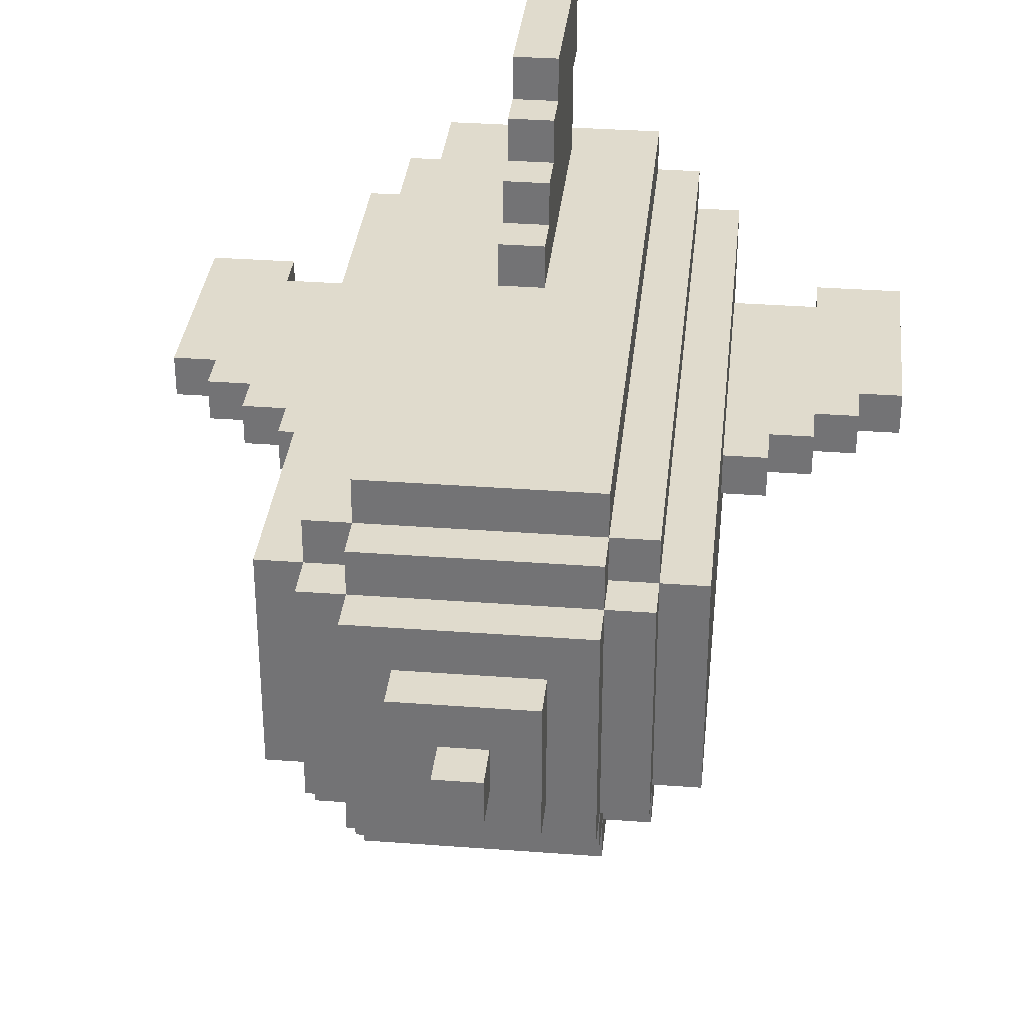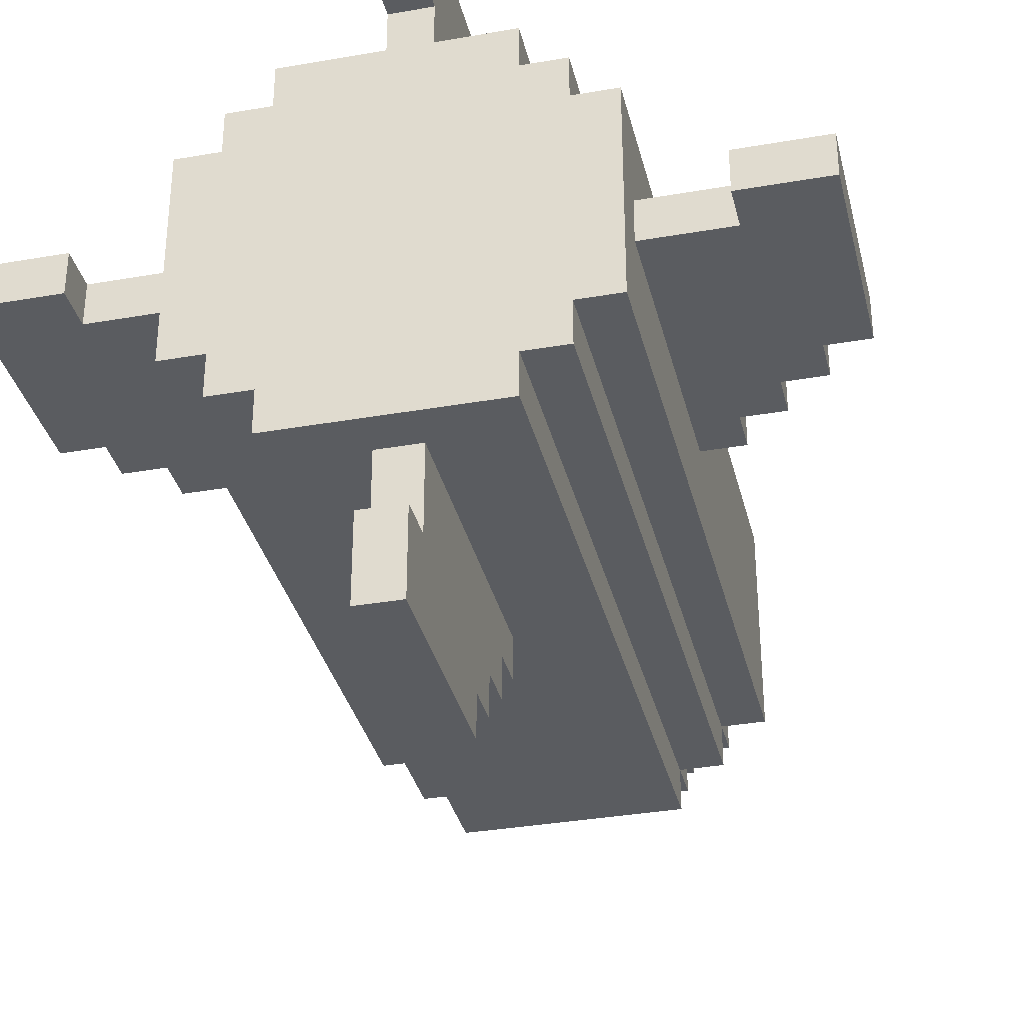
<metadata>
{"format":"obj","ext":"obj","renderer":"f3d","projection":"perspective","resolution":1024,"background":"white","views":[{"elev":33.3,"azim":-174.1,"up":"+Z"},{"elev":-34.2,"azim":13.3,"up":"+Z"}]}
</metadata>
<code>
o
v -0.8 0 -5.96e-08
v -0.8 0 -0.1
v -0.8 0.5 -5.96e-08
v -0.8 0.5 -0.1
v -0.7 0.5 -5.96e-08
v -0.7 0.5 -0.1
v -0.7 0.6 -5.96e-08
v -0.7 0.6 -0.1
v -0.6 0.6 -5.96e-08
v -0.6 0.6 -0.1
v -0.6 0.7 -5.96e-08
v -0.6 0.7 -0.1
v -0.5 0.7 -5.96e-08
v -0.5 0.7 -0.1
v -0.5 0.8 -5.96e-08
v -0.5 0.8 -0.1
v -0.4 0 0.2
v -0.4 0 -0.3
v -0.4 0.1 -5.96e-08
v -0.4 0.1 -0.1
v -0.4 0.8 -5.96e-08
v -0.4 0.8 -0.1
v -0.4 1.4 0.2
v -0.4 1.4 -0.3
v -0.4 1.6 0.2
v -0.4 1.6 -0.3
v -0.3 0 0.3
v -0.3 0 0.2
v -0.3 0 -0.3
v -0.3 0 -0.4
v -0.3 1.4 0.3
v -0.3 1.4 0.2
v -0.3 1.4 -0.3
v -0.3 1.4 -0.4
v -0.3 1.6 0.3
v -0.3 1.6 0.2
v -0.3 1.6 -0.3
v -0.3 1.6 -0.4
v -0.3 1.7 0.2
v -0.3 1.7 -0.3
v -0.2 0 0.4
v -0.2 0 0.3
v -0.2 0 -0.4
v -0.2 0 -0.5
v -0.2 1.4 0.4
v -0.2 1.4 0.3
v -0.2 1.4 -0.4
v -0.2 1.4 -0.5
v -0.2 1.6 0.4
v -0.2 1.6 0.3
v -0.2 1.6 0.2
v -0.2 1.6 -0.3
v -0.2 1.6 -0.4
v -0.2 1.6 -0.5
v -0.2 1.7 0.3
v -0.2 1.7 0.2
v -0.2 1.7 -0.3
v -0.2 1.7 -0.4
v -0.2 1.8 0.2
v -0.2 1.8 -0.3
v -0.1 1.8 0.1
v -0.1 1.8 -0.2
v -0.1 1.9 0.1
v -0.1 1.9 -0.2
v 5.96e-08 0 0.8
v 5.96e-08 0 0.6
v 5.96e-08 0 -0.7
v 5.96e-08 0 -0.9
v 5.96e-08 0.1 0.6
v 5.96e-08 0.1 0.4
v 5.96e-08 0.1 -0.5
v 5.96e-08 0.1 -0.7
v 5.96e-08 0.5 0.8
v 5.96e-08 0.5 0.7
v 5.96e-08 0.5 -0.8
v 5.96e-08 0.5 -0.9
v 5.96e-08 0.6 0.7
v 5.96e-08 0.6 0.6
v 5.96e-08 0.6 -0.7
v 5.96e-08 0.6 -0.8
v 5.96e-08 0.7 0.6
v 5.96e-08 0.7 0.5
v 5.96e-08 0.7 -0.6
v 5.96e-08 0.7 -0.7
v 5.96e-08 0.8 0.5
v 5.96e-08 0.8 0.4
v 5.96e-08 0.8 -0.5
v 5.96e-08 0.8 -0.6
v 5.96e-08 1.9 -5.96e-08
v 5.96e-08 1.9 -0.1
v 5.96e-08 2 -5.96e-08
v 5.96e-08 2 -0.1
v 0.7 0 -5.96e-08
v 0.7 0 -0.1
v 0.7 0.1 -5.96e-08
v 0.7 0.1 -0.1
v -0.6 0 -5.96e-08
v -0.6 0 -0.1
v -0.6 0.1 -5.96e-08
v -0.6 0.1 -0.1
v 0.1 0 0.8
v 0.1 0 0.6
v 0.1 0 -0.7
v 0.1 0 -0.9
v 0.1 0.1 0.6
v 0.1 0.1 0.4
v 0.1 0.1 -0.5
v 0.1 0.1 -0.7
v 0.1 0.5 0.8
v 0.1 0.5 0.7
v 0.1 0.5 -0.8
v 0.1 0.5 -0.9
v 0.1 0.6 0.7
v 0.1 0.6 0.6
v 0.1 0.6 -0.7
v 0.1 0.6 -0.8
v 0.1 0.7 0.6
v 0.1 0.7 0.5
v 0.1 0.7 -0.6
v 0.1 0.7 -0.7
v 0.1 0.8 0.5
v 0.1 0.8 0.4
v 0.1 0.8 -0.5
v 0.1 0.8 -0.6
v 0.1 1.9 -5.96e-08
v 0.1 1.9 -0.1
v 0.1 2 -5.96e-08
v 0.1 2 -0.1
v 0.2 1.8 0.1
v 0.2 1.8 -0.2
v 0.2 1.9 0.1
v 0.2 1.9 -0.2
v 0.3 0 0.4
v 0.3 0 0.3
v 0.3 0 -0.4
v 0.3 0 -0.5
v 0.3 1.4 0.4
v 0.3 1.4 0.3
v 0.3 1.4 -0.4
v 0.3 1.4 -0.5
v 0.3 1.6 0.4
v 0.3 1.6 0.3
v 0.3 1.6 0.2
v 0.3 1.6 -0.3
v 0.3 1.6 -0.4
v 0.3 1.6 -0.5
v 0.3 1.7 0.3
v 0.3 1.7 0.2
v 0.3 1.7 -0.3
v 0.3 1.7 -0.4
v 0.3 1.8 0.2
v 0.3 1.8 -0.3
v 0.4 0 0.3
v 0.4 0 0.2
v 0.4 0 -0.3
v 0.4 0 -0.4
v 0.4 1.4 0.3
v 0.4 1.4 0.2
v 0.4 1.4 -0.3
v 0.4 1.4 -0.4
v 0.4 1.6 0.3
v 0.4 1.6 0.2
v 0.4 1.6 -0.3
v 0.4 1.6 -0.4
v 0.4 1.7 0.2
v 0.4 1.7 -0.3
v 0.5 0 0.2
v 0.5 0 -0.3
v 0.5 0.1 -5.96e-08
v 0.5 0.1 -0.1
v 0.5 0.8 -5.96e-08
v 0.5 0.8 -0.1
v 0.5 1.4 0.2
v 0.5 1.4 -0.3
v 0.5 1.6 0.2
v 0.5 1.6 -0.3
v 0.6 0.7 -5.96e-08
v 0.6 0.7 -0.1
v 0.6 0.8 -5.96e-08
v 0.6 0.8 -0.1
v 0.7 0.6 -5.96e-08
v 0.7 0.6 -0.1
v 0.7 0.7 -5.96e-08
v 0.7 0.7 -0.1
v 0.8 0.5 -5.96e-08
v 0.8 0.5 -0.1
v 0.8 0.6 -5.96e-08
v 0.8 0.6 -0.1
v 0.9 0 -5.96e-08
v 0.9 0 -0.1
v 0.9 0.5 -5.96e-08
v 0.9 0.5 -0.1
v 5.96e-08 0 0.8
v 5.96e-08 0.5 0.8
v 0.1 0 0.8
v 0.1 0.5 0.8
v 5.96e-08 0.5 0.7
v 5.96e-08 0.6 0.7
v 0.1 0.5 0.7
v 0.1 0.6 0.7
v 5.96e-08 0.6 0.6
v 5.96e-08 0.7 0.6
v 0.1 0.6 0.6
v 0.1 0.7 0.6
v 5.96e-08 0.7 0.5
v 5.96e-08 0.8 0.5
v 0.1 0.7 0.5
v 0.1 0.8 0.5
v -0.2 0 0.4
v -0.2 1.4 0.4
v -0.2 1.6 0.4
v 5.96e-08 0.1 0.4
v 5.96e-08 0.8 0.4
v 0.1 0.1 0.4
v 0.1 0.8 0.4
v 0.3 0 0.4
v 0.3 1.4 0.4
v 0.3 1.6 0.4
v -0.3 0 0.3
v -0.3 1.4 0.3
v -0.3 1.6 0.3
v -0.2 0 0.3
v -0.2 1.4 0.3
v -0.2 1.6 0.3
v -0.2 1.7 0.3
v 0.3 0 0.3
v 0.3 1.4 0.3
v 0.3 1.6 0.3
v 0.3 1.7 0.3
v 0.4 0 0.3
v 0.4 1.4 0.3
v 0.4 1.6 0.3
v -0.4 0 0.2
v -0.4 1.4 0.2
v -0.4 1.6 0.2
v -0.3 0 0.2
v -0.3 1.4 0.2
v -0.3 1.6 0.2
v -0.3 1.7 0.2
v -0.2 1.6 0.2
v -0.2 1.7 0.2
v -0.2 1.8 0.2
v 0.3 1.6 0.2
v 0.3 1.7 0.2
v 0.3 1.8 0.2
v 0.4 0 0.2
v 0.4 1.4 0.2
v 0.4 1.6 0.2
v 0.4 1.7 0.2
v 0.5 0 0.2
v 0.5 1.4 0.2
v 0.5 1.6 0.2
v -0.1 1.8 0.1
v -0.1 1.9 0.1
v 0.2 1.8 0.1
v 0.2 1.9 0.1
v -0.8 0 -5.96e-08
v -0.8 0.5 -5.96e-08
v -0.7 0.5 -5.96e-08
v -0.7 0.6 -5.96e-08
v -0.6 0 -5.96e-08
v -0.6 0.1 -5.96e-08
v -0.6 0.6 -5.96e-08
v -0.6 0.7 -5.96e-08
v -0.5 0.7 -5.96e-08
v -0.5 0.8 -5.96e-08
v -0.4 0.1 -5.96e-08
v -0.4 0.8 -5.96e-08
v 5.96e-08 1.9 -5.96e-08
v 5.96e-08 2 -5.96e-08
v 0.1 1.9 -5.96e-08
v 0.1 2 -5.96e-08
v 0.5 0.1 -5.96e-08
v 0.5 0.8 -5.96e-08
v 0.6 0.7 -5.96e-08
v 0.6 0.8 -5.96e-08
v 0.7 0 -5.96e-08
v 0.7 0.1 -5.96e-08
v 0.7 0.6 -5.96e-08
v 0.7 0.7 -5.96e-08
v 0.8 0.5 -5.96e-08
v 0.8 0.6 -5.96e-08
v 0.9 0 -5.96e-08
v 0.9 0.5 -5.96e-08
v 5.96e-08 0 -0.7
v 5.96e-08 0.1 -0.7
v 0.1 0 -0.7
v 0.1 0.1 -0.7
v 5.96e-08 0 0.6
v 5.96e-08 0.1 0.6
v 0.1 0 0.6
v 0.1 0.1 0.6
v -0.8 0 -0.1
v -0.8 0.5 -0.1
v -0.7 0.5 -0.1
v -0.7 0.6 -0.1
v -0.6 0 -0.1
v -0.6 0.1 -0.1
v -0.6 0.6 -0.1
v -0.6 0.7 -0.1
v -0.5 0.7 -0.1
v -0.5 0.8 -0.1
v -0.4 0.1 -0.1
v -0.4 0.8 -0.1
v 5.96e-08 1.9 -0.1
v 5.96e-08 2 -0.1
v 0.1 1.9 -0.1
v 0.1 2 -0.1
v 0.5 0.1 -0.1
v 0.5 0.8 -0.1
v 0.6 0.7 -0.1
v 0.6 0.8 -0.1
v 0.7 0 -0.1
v 0.7 0.1 -0.1
v 0.7 0.6 -0.1
v 0.7 0.7 -0.1
v 0.8 0.5 -0.1
v 0.8 0.6 -0.1
v 0.9 0 -0.1
v 0.9 0.5 -0.1
v -0.1 1.8 -0.2
v -0.1 1.9 -0.2
v 0.2 1.8 -0.2
v 0.2 1.9 -0.2
v -0.4 0 -0.3
v -0.4 1.4 -0.3
v -0.4 1.6 -0.3
v -0.3 0 -0.3
v -0.3 1.4 -0.3
v -0.3 1.6 -0.3
v -0.3 1.7 -0.3
v -0.2 1.6 -0.3
v -0.2 1.7 -0.3
v -0.2 1.8 -0.3
v 0.3 1.6 -0.3
v 0.3 1.7 -0.3
v 0.3 1.8 -0.3
v 0.4 0 -0.3
v 0.4 1.4 -0.3
v 0.4 1.6 -0.3
v 0.4 1.7 -0.3
v 0.5 0 -0.3
v 0.5 1.4 -0.3
v 0.5 1.6 -0.3
v -0.3 0 -0.4
v -0.3 1.4 -0.4
v -0.3 1.6 -0.4
v -0.2 0 -0.4
v -0.2 1.4 -0.4
v -0.2 1.6 -0.4
v -0.2 1.7 -0.4
v 0.3 0 -0.4
v 0.3 1.4 -0.4
v 0.3 1.6 -0.4
v 0.3 1.7 -0.4
v 0.4 0 -0.4
v 0.4 1.4 -0.4
v 0.4 1.6 -0.4
v -0.2 0 -0.5
v -0.2 1.4 -0.5
v -0.2 1.6 -0.5
v 5.96e-08 0.1 -0.5
v 5.96e-08 0.8 -0.5
v 0.1 0.1 -0.5
v 0.1 0.8 -0.5
v 0.3 0 -0.5
v 0.3 1.4 -0.5
v 0.3 1.6 -0.5
v 5.96e-08 0.7 -0.6
v 5.96e-08 0.8 -0.6
v 0.1 0.7 -0.6
v 0.1 0.8 -0.6
v 5.96e-08 0.6 -0.7
v 5.96e-08 0.7 -0.7
v 0.1 0.6 -0.7
v 0.1 0.7 -0.7
v 5.96e-08 0.5 -0.8
v 5.96e-08 0.6 -0.8
v 0.1 0.5 -0.8
v 0.1 0.6 -0.8
v 5.96e-08 0 -0.9
v 5.96e-08 0.5 -0.9
v 0.1 0 -0.9
v 0.1 0.5 -0.9
v 5.96e-08 0 0.8
v 0.1 0 0.8
v 5.96e-08 0 0.6
v 0.1 0 0.6
v -0.2 0 0.4
v 0.3 0 0.4
v -0.3 0 0.3
v -0.2 0 0.3
v 0.3 0 0.3
v 0.4 0 0.3
v -0.4 0 0.2
v -0.3 0 0.2
v 0.4 0 0.2
v 0.5 0 0.2
v -0.8 0 -5.96e-08
v -0.6 0 -5.96e-08
v 0.7 0 -5.96e-08
v 0.9 0 -5.96e-08
v -0.8 0 -0.1
v -0.6 0 -0.1
v 0.7 0 -0.1
v 0.9 0 -0.1
v -0.4 0 -0.3
v -0.3 0 -0.3
v 0.4 0 -0.3
v 0.5 0 -0.3
v -0.3 0 -0.4
v -0.2 0 -0.4
v 0.3 0 -0.4
v 0.4 0 -0.4
v -0.2 0 -0.5
v 0.3 0 -0.5
v 5.96e-08 0 -0.7
v 0.1 0 -0.7
v 5.96e-08 0 -0.9
v 0.1 0 -0.9
v 5.96e-08 0.1 0.6
v 0.1 0.1 0.6
v 5.96e-08 0.1 0.4
v 0.1 0.1 0.4
v -0.6 0.1 -5.96e-08
v -0.4 0.1 -5.96e-08
v 0.5 0.1 -5.96e-08
v 0.7 0.1 -5.96e-08
v -0.6 0.1 -0.1
v -0.4 0.1 -0.1
v 0.5 0.1 -0.1
v 0.7 0.1 -0.1
v 5.96e-08 0.1 -0.5
v 0.1 0.1 -0.5
v 5.96e-08 0.1 -0.7
v 0.1 0.1 -0.7
v 5.96e-08 0.5 0.8
v 0.1 0.5 0.8
v 5.96e-08 0.5 0.7
v 0.1 0.5 0.7
v -0.8 0.5 -5.96e-08
v -0.7 0.5 -5.96e-08
v 0.8 0.5 -5.96e-08
v 0.9 0.5 -5.96e-08
v -0.8 0.5 -0.1
v -0.7 0.5 -0.1
v 0.8 0.5 -0.1
v 0.9 0.5 -0.1
v 5.96e-08 0.5 -0.8
v 0.1 0.5 -0.8
v 5.96e-08 0.5 -0.9
v 0.1 0.5 -0.9
v 5.96e-08 0.6 0.7
v 0.1 0.6 0.7
v 5.96e-08 0.6 0.6
v 0.1 0.6 0.6
v -0.7 0.6 -5.96e-08
v -0.6 0.6 -5.96e-08
v 0.7 0.6 -5.96e-08
v 0.8 0.6 -5.96e-08
v -0.7 0.6 -0.1
v -0.6 0.6 -0.1
v 0.7 0.6 -0.1
v 0.8 0.6 -0.1
v 5.96e-08 0.6 -0.7
v 0.1 0.6 -0.7
v 5.96e-08 0.6 -0.8
v 0.1 0.6 -0.8
v 5.96e-08 0.7 0.6
v 0.1 0.7 0.6
v 5.96e-08 0.7 0.5
v 0.1 0.7 0.5
v -0.6 0.7 -5.96e-08
v -0.5 0.7 -5.96e-08
v 0.6 0.7 -5.96e-08
v 0.7 0.7 -5.96e-08
v -0.6 0.7 -0.1
v -0.5 0.7 -0.1
v 0.6 0.7 -0.1
v 0.7 0.7 -0.1
v 5.96e-08 0.7 -0.6
v 0.1 0.7 -0.6
v 5.96e-08 0.7 -0.7
v 0.1 0.7 -0.7
v 5.96e-08 0.8 0.5
v 0.1 0.8 0.5
v 5.96e-08 0.8 0.4
v 0.1 0.8 0.4
v -0.5 0.8 -5.96e-08
v -0.4 0.8 -5.96e-08
v 0.5 0.8 -5.96e-08
v 0.6 0.8 -5.96e-08
v -0.5 0.8 -0.1
v -0.4 0.8 -0.1
v 0.5 0.8 -0.1
v 0.6 0.8 -0.1
v 5.96e-08 0.8 -0.5
v 0.1 0.8 -0.5
v 5.96e-08 0.8 -0.6
v 0.1 0.8 -0.6
v -0.2 1.6 0.4
v 0.3 1.6 0.4
v -0.3 1.6 0.3
v -0.2 1.6 0.3
v 0.3 1.6 0.3
v 0.4 1.6 0.3
v -0.4 1.6 0.2
v -0.3 1.6 0.2
v -0.2 1.6 0.2
v 0.3 1.6 0.2
v 0.4 1.6 0.2
v 0.5 1.6 0.2
v -0.4 1.6 -0.3
v -0.3 1.6 -0.3
v -0.2 1.6 -0.3
v 0.3 1.6 -0.3
v 0.4 1.6 -0.3
v 0.5 1.6 -0.3
v -0.3 1.6 -0.4
v -0.2 1.6 -0.4
v 0.3 1.6 -0.4
v 0.4 1.6 -0.4
v -0.2 1.6 -0.5
v 0.3 1.6 -0.5
v -0.2 1.7 0.3
v 0.3 1.7 0.3
v -0.3 1.7 0.2
v -0.2 1.7 0.2
v 0.3 1.7 0.2
v 0.4 1.7 0.2
v -0.3 1.7 -0.3
v -0.2 1.7 -0.3
v 0.3 1.7 -0.3
v 0.4 1.7 -0.3
v -0.2 1.7 -0.4
v 0.3 1.7 -0.4
v -0.2 1.8 0.2
v 0.3 1.8 0.2
v -0.1 1.8 0.1
v 0.2 1.8 0.1
v -0.1 1.8 -0.2
v 0.2 1.8 -0.2
v -0.2 1.8 -0.3
v 0.3 1.8 -0.3
v -0.1 1.9 0.1
v 0.2 1.9 0.1
v 5.96e-08 1.9 -5.96e-08
v 0.1 1.9 -5.96e-08
v 5.96e-08 1.9 -0.1
v 0.1 1.9 -0.1
v -0.1 1.9 -0.2
v 0.2 1.9 -0.2
v 5.96e-08 2 -5.96e-08
v 0.1 2 -5.96e-08
v 5.96e-08 2 -0.1
v 0.1 2 -0.1
f 3 2 1
f 4 2 3
f 7 6 5
f 8 6 7
f 11 10 9
f 12 10 11
f 15 14 13
f 16 14 15
f 19 18 17
f 20 18 19
f 21 19 17
f 22 18 20
f 23 21 17
f 23 22 21
f 24 18 22
f 24 22 23
f 25 24 23
f 26 24 25
f 31 28 27
f 32 28 31
f 33 30 29
f 34 30 33
f 35 32 31
f 36 32 35
f 37 34 33
f 38 34 37
f 39 37 36
f 40 37 39
f 45 42 41
f 46 42 45
f 47 44 43
f 48 44 47
f 49 46 45
f 50 46 49
f 53 48 47
f 54 48 53
f 55 51 50
f 56 51 55
f 57 53 52
f 58 53 57
f 59 57 56
f 60 57 59
f 63 62 61
f 64 62 63
f 69 66 65
f 72 68 67
f 73 70 69
f 73 69 65
f 74 70 73
f 75 72 71
f 75 68 72
f 76 68 75
f 77 70 74
f 78 70 77
f 79 75 71
f 80 75 79
f 81 70 78
f 82 70 81
f 83 79 71
f 84 79 83
f 85 70 82
f 86 70 85
f 87 83 71
f 88 83 87
f 91 90 89
f 92 90 91
f 95 94 93
f 96 94 95
f 97 98 99
f 99 98 100
f 101 102 105
f 103 104 108
f 105 106 109
f 101 105 109
f 109 106 110
f 107 108 111
f 108 104 111
f 111 104 112
f 110 106 113
f 113 106 114
f 107 111 115
f 115 111 116
f 114 106 117
f 117 106 118
f 107 115 119
f 119 115 120
f 118 106 121
f 121 106 122
f 107 119 123
f 123 119 124
f 125 126 127
f 127 126 128
f 129 130 131
f 131 130 132
f 133 134 137
f 137 134 138
f 135 136 139
f 139 136 140
f 137 138 141
f 141 138 142
f 139 140 145
f 145 140 146
f 142 143 147
f 147 143 148
f 144 145 149
f 149 145 150
f 148 149 151
f 151 149 152
f 153 154 157
f 157 154 158
f 155 156 159
f 159 156 160
f 157 158 161
f 161 158 162
f 159 160 163
f 163 160 164
f 162 163 165
f 165 163 166
f 167 168 169
f 169 168 170
f 167 169 171
f 170 168 172
f 167 171 173
f 171 172 173
f 172 168 174
f 173 172 174
f 173 174 175
f 175 174 176
f 177 178 179
f 179 178 180
f 181 182 183
f 183 182 184
f 185 186 187
f 187 186 188
f 189 190 191
f 191 190 192
f 195 194 193
f 196 194 195
f 199 198 197
f 200 198 199
f 203 202 201
f 204 202 203
f 207 206 205
f 208 206 207
f 212 210 209
f 213 210 212
f 214 212 209
f 215 210 213
f 216 214 209
f 216 215 214
f 217 211 210
f 217 215 216
f 217 210 215
f 218 211 217
f 222 220 219
f 223 221 220
f 223 220 222
f 224 221 223
f 228 225 224
f 229 225 228
f 230 227 226
f 231 228 227
f 231 227 230
f 232 228 231
f 236 234 233
f 237 235 234
f 237 234 236
f 238 235 237
f 240 239 238
f 241 239 240
f 244 242 241
f 245 242 244
f 248 244 243
f 249 244 248
f 250 247 246
f 251 248 247
f 251 247 250
f 252 248 251
f 255 254 253
f 256 254 255
f 259 258 257
f 261 259 257
f 261 260 259
f 262 260 261
f 263 260 262
f 265 264 263
f 265 263 262
f 267 265 262
f 267 266 265
f 268 266 267
f 271 270 269
f 272 270 271
f 275 274 273
f 276 274 275
f 278 275 273
f 279 275 278
f 280 275 279
f 281 278 277
f 281 279 278
f 282 279 281
f 283 281 277
f 284 281 283
f 287 286 285
f 288 286 287
f 289 290 291
f 291 290 292
f 293 294 295
f 293 295 297
f 295 296 297
f 297 296 298
f 298 296 299
f 299 300 301
f 298 299 301
f 298 301 303
f 301 302 303
f 303 302 304
f 305 306 307
f 307 306 308
f 309 310 311
f 311 310 312
f 309 311 314
f 314 311 315
f 315 311 316
f 313 314 317
f 314 315 317
f 317 315 318
f 313 317 319
f 319 317 320
f 321 322 323
f 323 322 324
f 325 326 328
f 326 327 329
f 328 326 329
f 329 327 330
f 330 331 332
f 332 331 333
f 333 334 336
f 336 334 337
f 335 336 340
f 340 336 341
f 338 339 342
f 339 340 343
f 342 339 343
f 343 340 344
f 345 346 348
f 346 347 349
f 348 346 349
f 349 347 350
f 350 351 354
f 354 351 355
f 352 353 356
f 353 354 357
f 356 353 357
f 357 354 358
f 359 360 362
f 362 360 363
f 359 362 364
f 363 360 365
f 359 364 366
f 364 365 366
f 360 361 367
f 366 365 367
f 365 360 367
f 367 361 368
f 369 370 371
f 371 370 372
f 373 374 375
f 375 374 376
f 377 378 379
f 379 378 380
f 381 382 383
f 383 382 384
f 387 386 385
f 388 386 387
f 392 390 389
f 393 390 392
f 396 392 391
f 396 394 393
f 396 393 392
f 397 394 396
f 403 400 399
f 404 400 403
f 405 402 401
f 406 402 405
f 407 396 395
f 407 397 396
f 407 398 397
f 408 398 407
f 409 398 408
f 410 398 409
f 411 409 408
f 412 409 411
f 413 409 412
f 414 409 413
f 415 413 412
f 416 413 415
f 419 418 417
f 420 418 419
f 423 422 421
f 424 422 423
f 429 426 425
f 430 426 429
f 431 428 427
f 432 428 431
f 435 434 433
f 436 434 435
f 437 438 439
f 439 438 440
f 441 442 445
f 445 442 446
f 443 444 447
f 447 444 448
f 449 450 451
f 451 450 452
f 453 454 455
f 455 454 456
f 457 458 461
f 461 458 462
f 459 460 463
f 463 460 464
f 465 466 467
f 467 466 468
f 469 470 471
f 471 470 472
f 473 474 477
f 477 474 478
f 475 476 479
f 479 476 480
f 481 482 483
f 483 482 484
f 485 486 487
f 487 486 488
f 489 490 493
f 493 490 494
f 491 492 495
f 495 492 496
f 497 498 499
f 499 498 500
f 501 502 504
f 504 502 505
f 503 504 508
f 508 504 509
f 505 506 510
f 510 506 511
f 507 508 513
f 513 508 514
f 511 512 517
f 517 512 518
f 514 515 519
f 519 515 520
f 516 517 521
f 521 517 522
f 520 521 523
f 523 521 524
f 525 526 528
f 528 526 529
f 527 528 531
f 531 528 532
f 529 530 533
f 533 530 534
f 532 533 535
f 535 533 536
f 537 538 539
f 539 538 540
f 537 539 541
f 540 538 542
f 537 541 543
f 541 542 543
f 542 538 544
f 543 542 544
f 545 546 547
f 547 546 548
f 545 547 549
f 548 546 550
f 545 549 551
f 549 550 551
f 550 546 552
f 551 550 552
f 553 554 555
f 555 554 556

</code>
